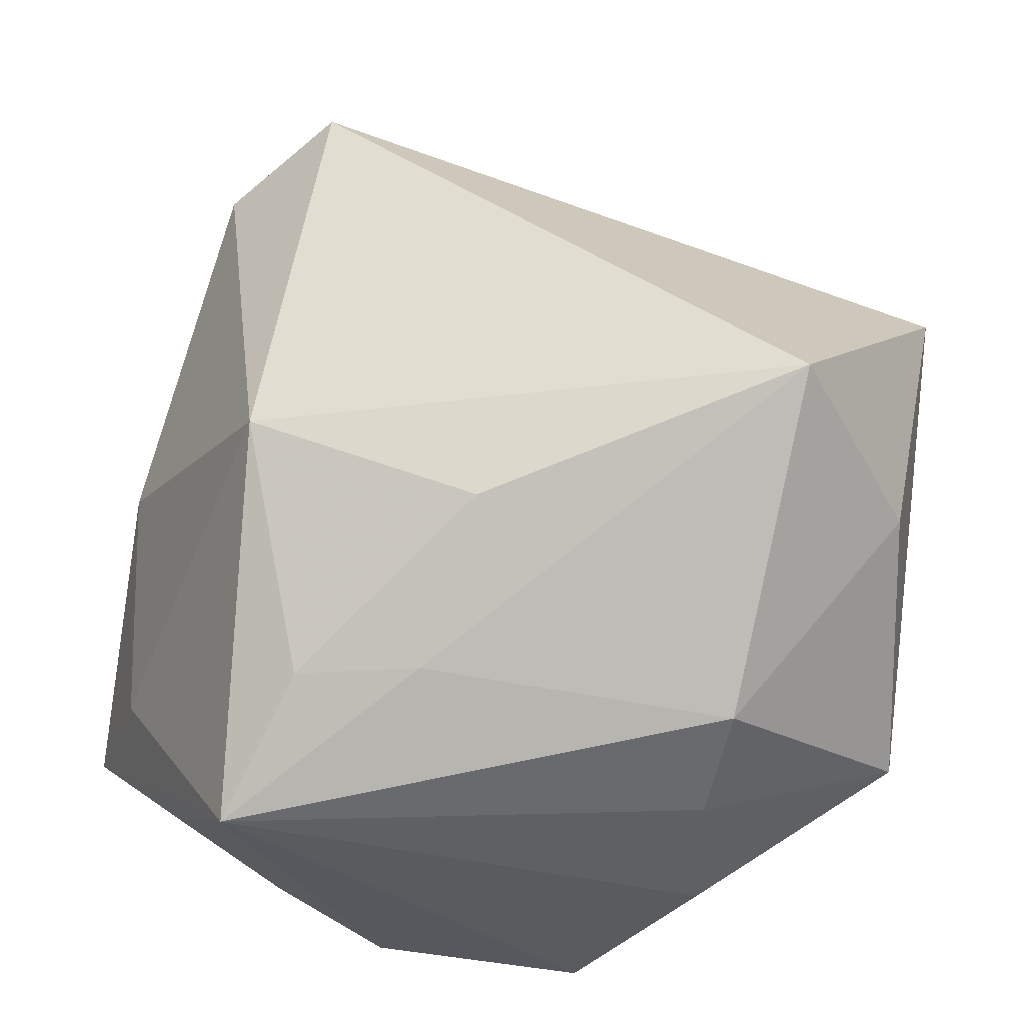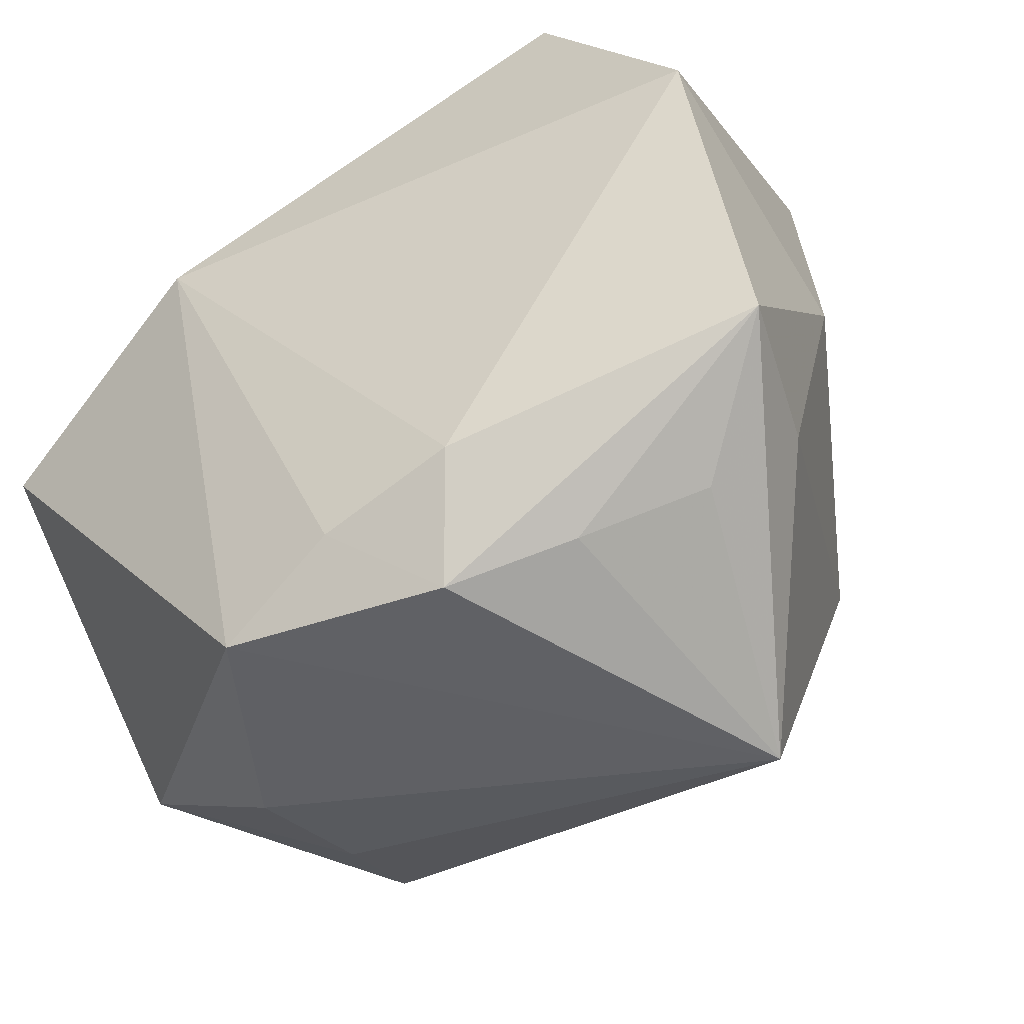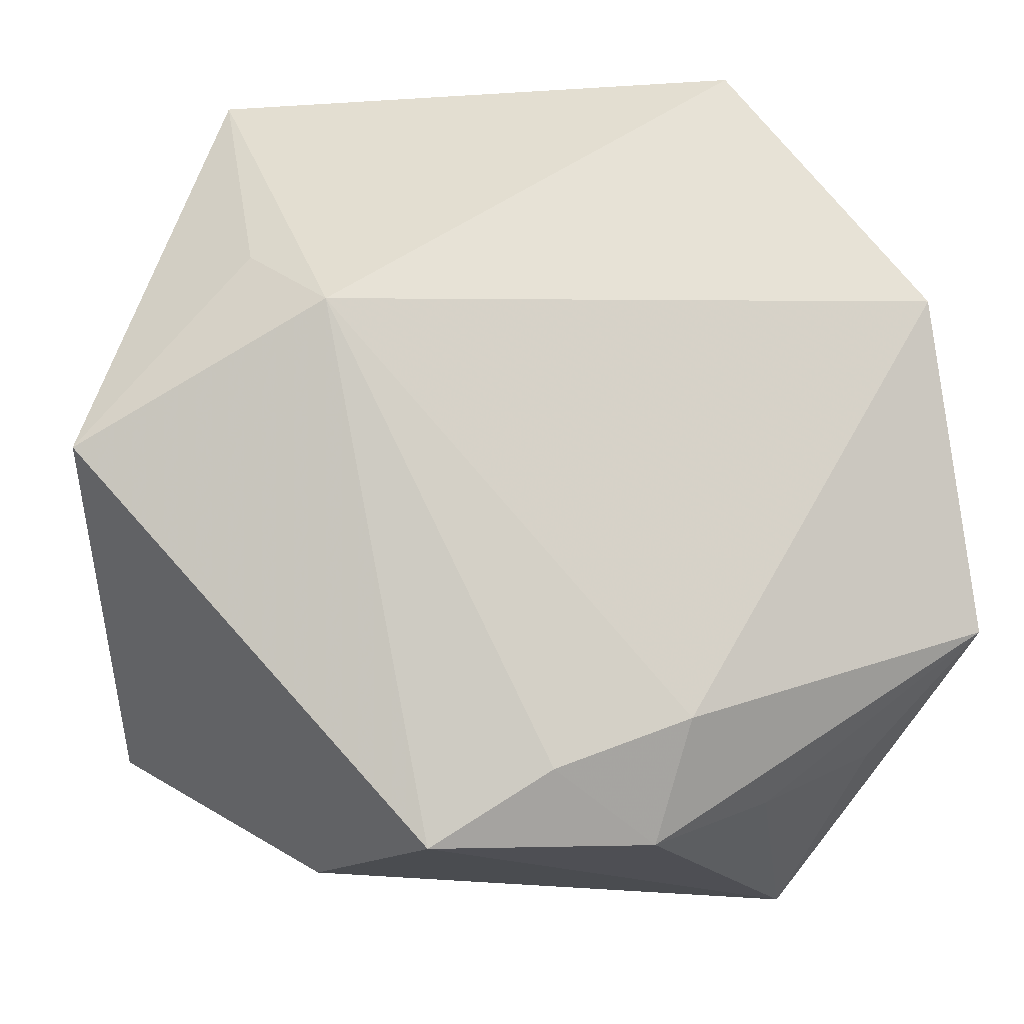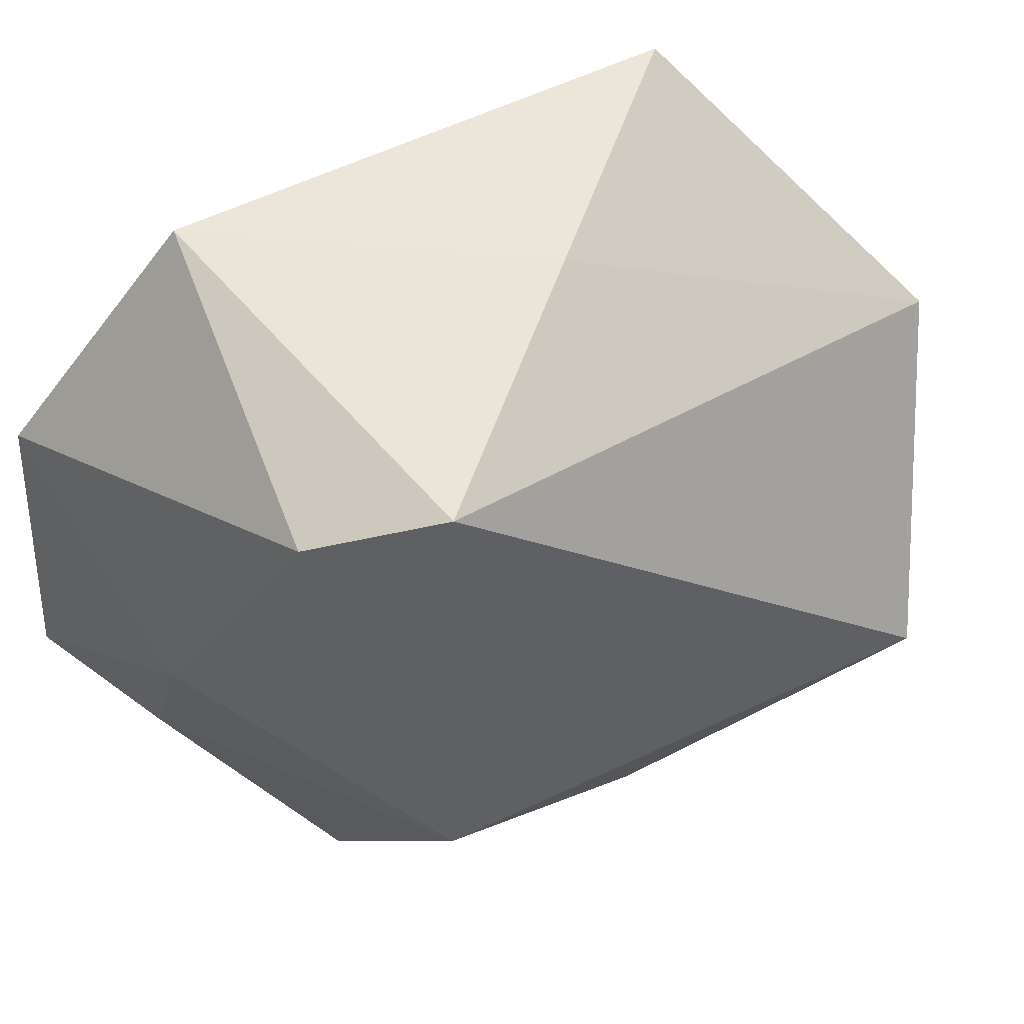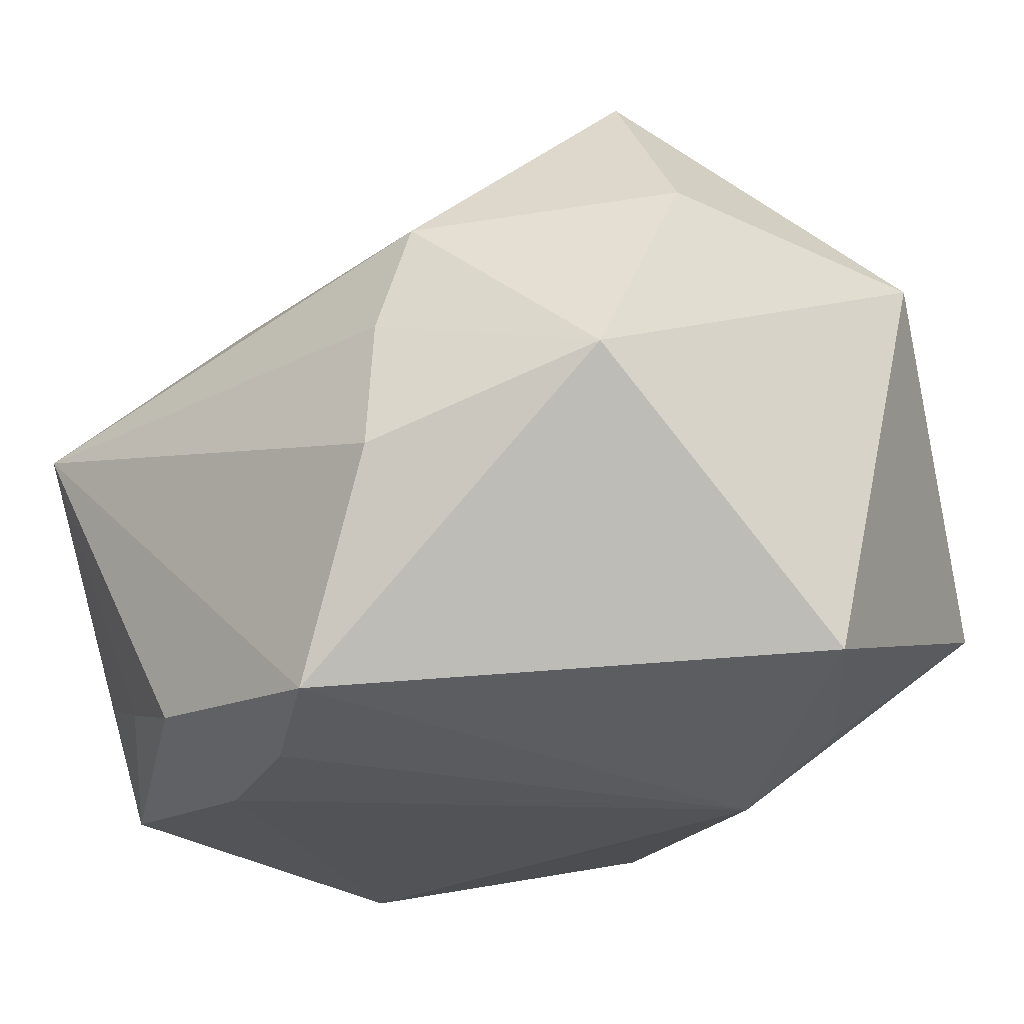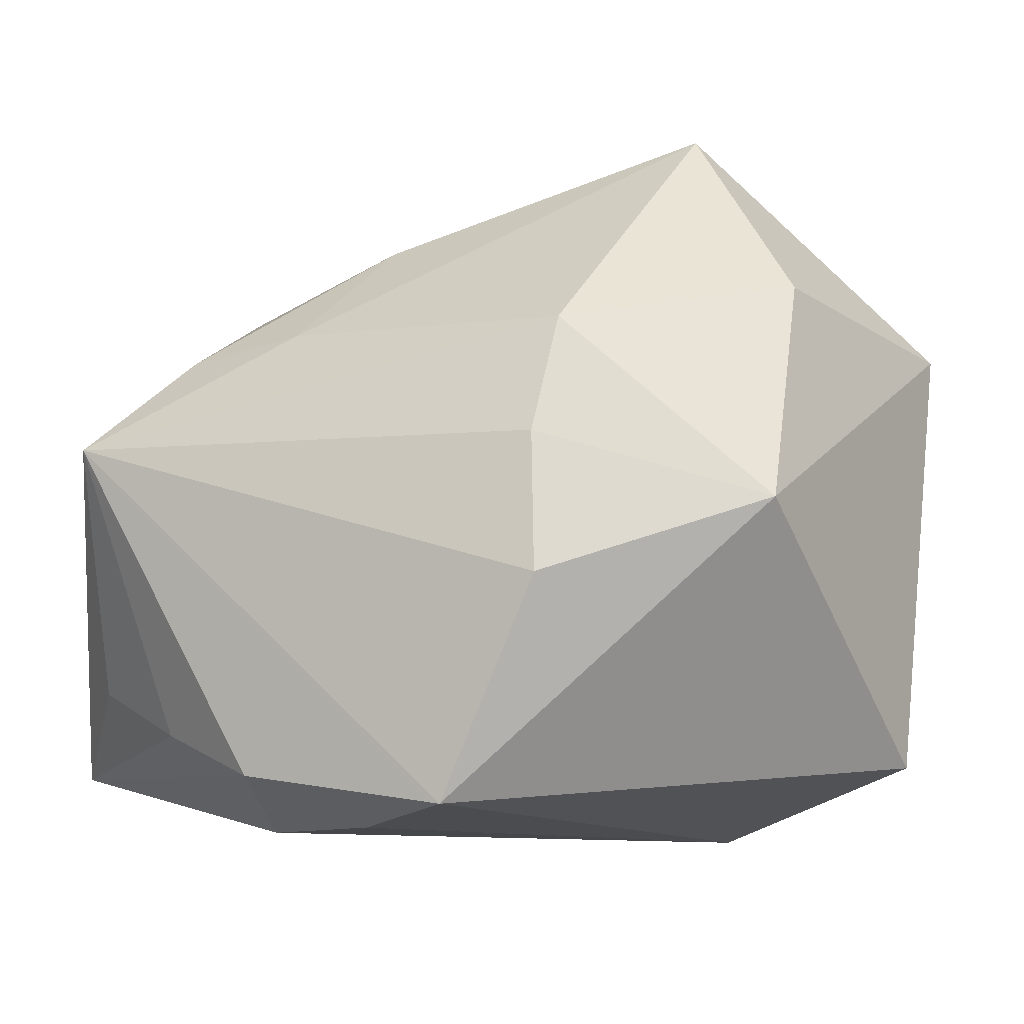
<metadata>
{"format":"obj","ext":"obj","renderer":"f3d","projection":"perspective","resolution":1024,"background":"white","views":[{"elev":-38.8,"azim":-4.4,"up":"+Y"},{"elev":-40.0,"azim":-148.7,"up":"+Y"},{"elev":-8.7,"azim":177.1,"up":"+Y"},{"elev":57.8,"azim":-41.0,"up":"+Y"},{"elev":-26.6,"azim":45.8,"up":"+Z"},{"elev":-10.4,"azim":24.8,"up":"+Z"}]}
</metadata>
<code>
v -0.01147 -0.03298 0.02079
v -0.02538 -0.03427 -0.02204
v 0.01923 -0.03938 0.006363
v -0.03696 -0.02907 -0.01658
v -0.02388 0.04357 0.02412
v 0.03118 0.04257 -0.00763
v 0.02759 0.02151 -0.02405
v -0.04197 0.01665 -0.02843
v -0.003143 -0.03144 -0.03211
v 0.02033 -0.04121 -0.008238
v -0.03099 -0.04406 0.00776
v 0.04523 0.01625 0.02287
v 0.0196 0.01537 -0.03211
v 0.02078 -0.03607 0.0187
v -0.01355 -0.03867 -0.02694
v 0.004404 0.04357 0.00793
v 0.00912 -0.03914 -0.03043
v 0.04515 0.001224 -0.02527
v -0.02418 -0.03306 0.01893
v -0.0302 -0.008946 0.02981
v 0.0388 -0.01433 0.02505
v -0.02226 0.04215 -0.02182
v -0.04309 -0.01954 -0.008668
v -0.01676 -0.0264 -0.03211
v 0.04119 -0.02923 -0.0003774
v 0.02622 -0.01011 0.04429
v -0.04716 -0.01704 -0.02491
v -0.00659 -0.01976 0.03286
v -0.044 0.003694 -0.0003742
v -0.03524 0.03845 0.01453
f 22 8 30
f 30 5 22
f 30 8 29
f 12 5 26
f 26 5 20
f 20 5 30
f 30 29 20
f 27 29 8
f 21 12 26
f 25 12 21
f 26 14 21
f 21 14 25
f 16 12 6
f 5 12 16
f 6 22 16
f 16 22 5
f 11 14 1
f 1 14 26
f 10 17 25
f 11 17 10
f 8 22 13
f 13 22 6
f 6 7 13
f 23 27 11
f 29 27 23
f 11 20 23
f 23 20 29
f 15 17 11
f 24 27 8
f 8 13 24
f 24 15 27
f 26 20 28
f 28 1 26
f 25 14 3
f 3 10 25
f 3 14 11
f 11 10 3
f 18 13 7
f 18 7 6
f 17 13 18
f 6 12 18
f 25 17 18
f 18 12 25
f 2 15 11
f 27 15 2
f 9 13 17
f 9 24 13
f 17 15 9
f 15 24 9
f 11 1 19
f 1 28 19
f 19 20 11
f 19 28 20
f 11 27 4
f 4 2 11
f 27 2 4

</code>
